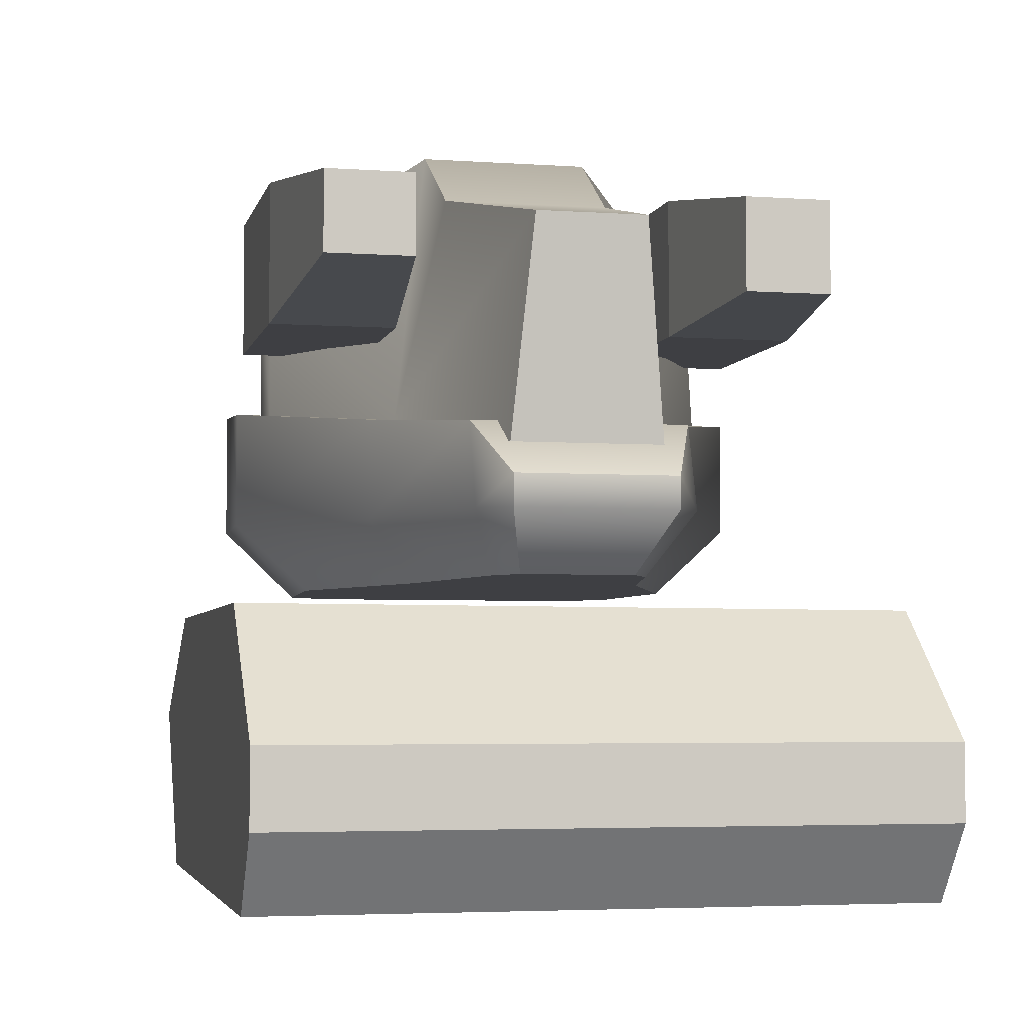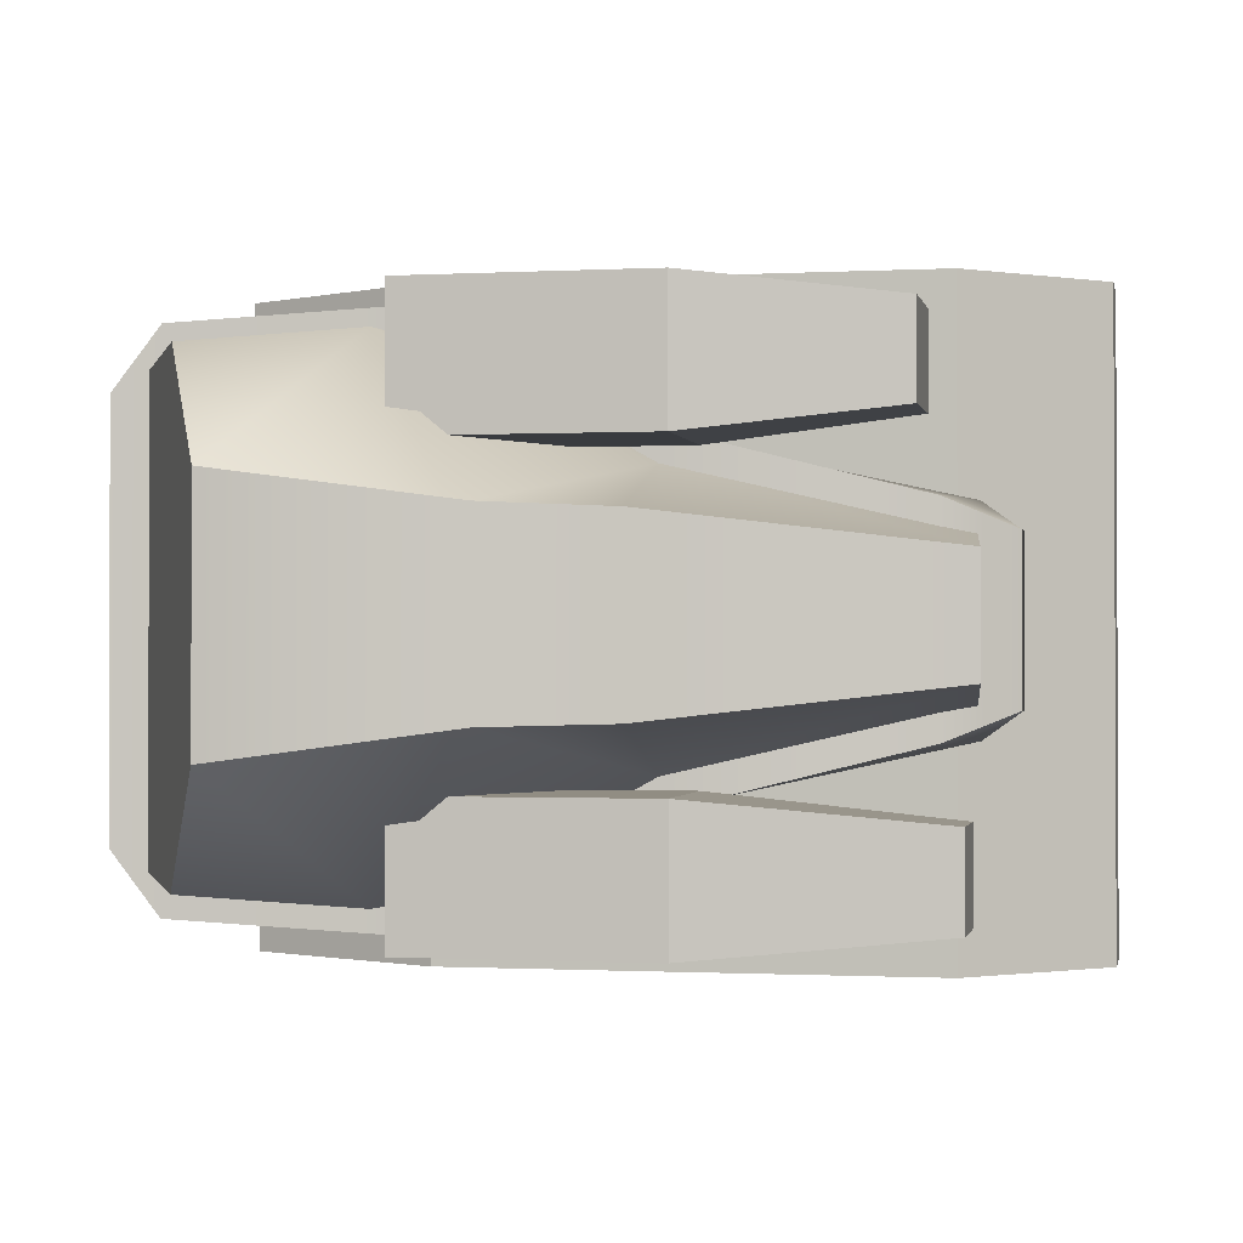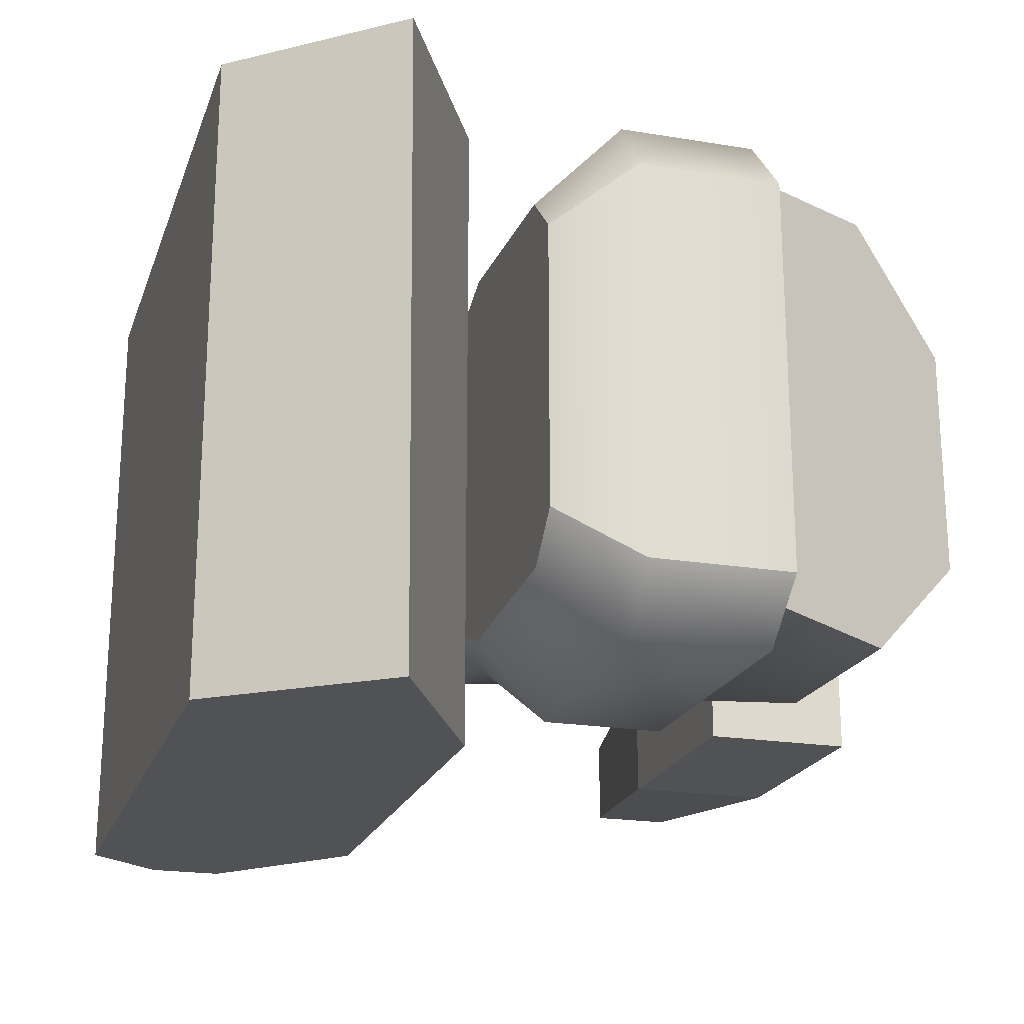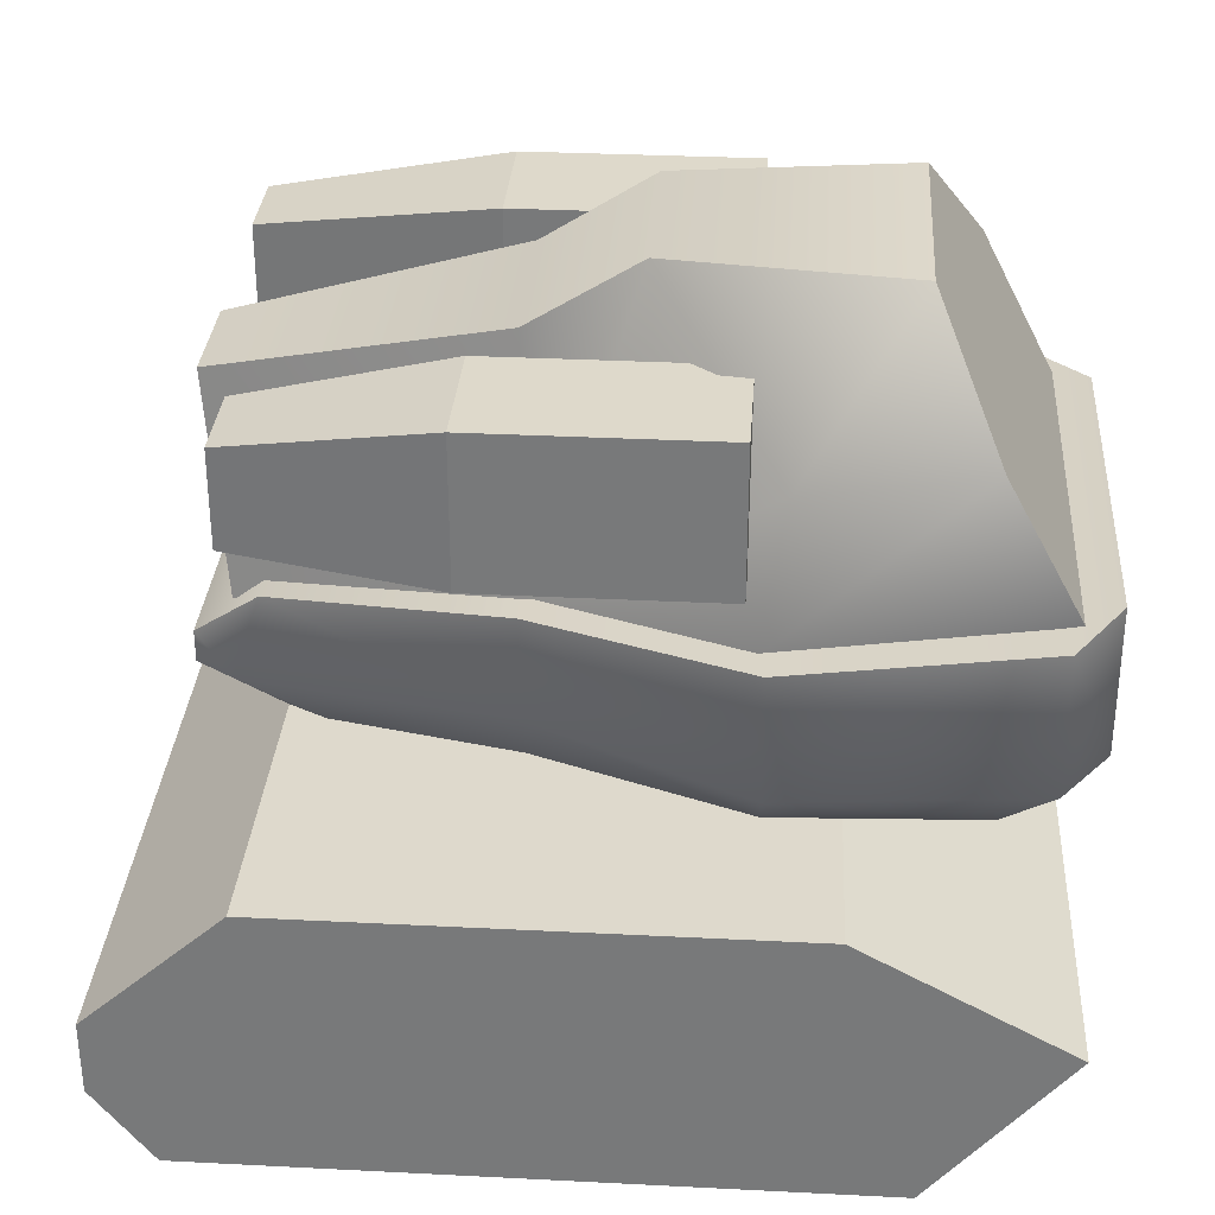
<metadata>
{"format":"obj","ext":"obj","renderer":"f3d","projection":"perspective","resolution":1024,"background":"white","views":[{"elev":-4.2,"azim":77.3,"up":"+Z"},{"elev":-0.9,"azim":11.6,"up":"+Y"},{"elev":-20.8,"azim":-106.6,"up":"+Y"},{"elev":31.8,"azim":-175.9,"up":"+Z"}]}
</metadata>
<code>
v -52.53 -23.48 61.93
v -52.53 23.48 61.93
v -47.24 -30.72 60.95
v -52.53 23.48 61.93
v -47.24 30.72 60.95
v -47.24 -30.72 60.95
v -52.53 23.48 61.93
v -52.53 23.48 45.05
v -47.24 30.72 60.95
v -52.53 23.48 45.05
v -47.24 30.72 44.86
v -47.24 30.72 60.95
v -47.24 30.72 60.95
v -47.24 30.72 44.86
v -18.9 32.42 58.34
v -47.24 30.72 44.86
v -18.9 32.42 44.13
v -18.9 32.42 58.34
v -18.9 32.42 58.34
v -18.9 32.42 44.13
v 5.456 19.16 55.39
v -18.9 32.42 44.13
v 5.456 19.16 43.46
v 5.456 19.16 55.39
v 5.456 19.16 55.39
v 5.456 19.16 43.46
v 32.19 12.47 52.65
v -47.24 30.72 44.86
v -52.53 23.48 45.05
v -42.25 22.12 35.82
v -47.24 30.72 44.86
v -42.25 22.12 35.82
v -18.9 32.42 44.13
v -42.25 22.12 35.82
v -18.9 23.35 35.82
v -18.9 32.42 44.13
v -18.9 32.42 44.13
v -18.9 23.35 35.82
v 5.456 19.16 43.46
v -18.9 23.35 35.82
v 5.456 13.8 35.82
v 5.456 19.16 43.46
v 5.456 13.8 35.82
v 26.72 8.983 35.82
v 5.456 19.16 43.46
v 26.72 8.983 35.82
v 35.49 12.47 42.77
v 5.456 19.16 43.46
v 5.456 19.16 43.46
v 35.49 12.47 42.77
v 32.19 12.47 52.65
v 32.19 12.47 52.65
v 35.49 12.47 42.77
v 39.91 9.282 46.22
v 35.49 12.47 42.77
v 39.91 9.282 42.55
v 39.91 9.282 46.22
v -52.53 23.48 45.05
v -47.53 16.91 35.82
v -42.25 22.12 35.82
v 31.15 6.567 35.82
v 39.91 9.282 42.55
v 35.49 12.47 42.77
v 26.72 8.983 35.82
v 31.15 6.567 35.82
v 35.49 12.47 42.77
v -47.53 -16.91 35.82
v -52.53 -23.48 45.05
v -42.25 -22.12 35.82
v -52.53 -23.48 45.05
v -47.24 -30.72 44.86
v -42.25 -22.12 35.82
v -47.24 -30.72 44.86
v -18.9 -32.42 44.13
v -42.25 -22.12 35.82
v -18.9 -32.42 44.13
v -18.9 -23.35 35.82
v -42.25 -22.12 35.82
v -18.9 -32.42 44.13
v 5.456 -19.16 43.46
v -18.9 -23.35 35.82
v 5.456 -19.16 43.46
v 5.456 -13.8 35.82
v -18.9 -23.35 35.82
v 5.456 -13.8 35.82
v 5.456 -19.16 43.46
v 26.72 -8.983 35.82
v -47.24 -30.72 44.86
v -52.53 -23.48 45.05
v -47.24 -30.72 60.95
v -47.24 -30.72 60.95
v -18.9 -32.42 58.34
v -47.24 -30.72 44.86
v -18.9 -32.42 58.34
v -18.9 -32.42 44.13
v -47.24 -30.72 44.86
v -18.9 -32.42 58.34
v 5.456 -19.16 55.39
v -18.9 -32.42 44.13
v 5.456 -19.16 55.39
v 5.456 -19.16 43.46
v -18.9 -32.42 44.13
v 5.456 -19.16 55.39
v 32.19 -12.47 52.65
v 5.456 -19.16 43.46
v 32.19 -12.47 52.65
v 35.49 -12.47 42.77
v 5.456 -19.16 43.46
v 5.456 -19.16 43.46
v 35.49 -12.47 42.77
v 26.72 -8.983 35.82
v 26.72 -8.983 35.82
v 35.49 -12.47 42.77
v 31.15 -6.567 35.82
v 35.49 -12.47 42.77
v 39.91 -9.282 42.55
v 31.15 -6.567 35.82
v -52.53 -23.48 45.05
v -52.53 -23.48 61.93
v -47.24 -30.72 60.95
v 39.91 -9.282 46.22
v 39.91 -9.282 42.55
v 35.49 -12.47 42.77
v 32.19 -12.47 52.65
v 39.91 -9.282 46.22
v 35.49 -12.47 42.77
v 39.91 -9.282 46.22
v 39.91 9.282 46.22
v 39.91 -9.282 42.55
v 39.91 9.282 46.22
v 39.91 9.282 42.55
v 39.91 -9.282 42.55
v 39.91 9.282 42.55
v 31.15 6.567 35.82
v 39.91 -9.282 42.55
v 31.15 6.567 35.82
v 31.15 -6.567 35.82
v 39.91 -9.282 42.55
v -47.53 -16.91 35.82
v -47.53 16.91 35.82
v -52.53 -23.48 45.05
v -47.53 16.91 35.82
v -52.53 23.48 45.05
v -52.53 -23.48 45.05
v -52.53 23.48 45.05
v -52.53 23.48 61.93
v -52.53 -23.48 45.05
v -52.53 23.48 61.93
v -52.53 -23.48 61.93
v -52.53 -23.48 45.05
v -47.24 30.72 60.95
v -18.9 32.42 58.34
v -47.24 -30.72 60.95
v -18.9 32.42 58.34
v -18.9 -32.42 58.34
v -47.24 -30.72 60.95
v -18.9 32.42 58.34
v 5.456 19.16 55.39
v -18.9 -32.42 58.34
v 5.456 19.16 55.39
v 5.456 -19.16 55.39
v -18.9 -32.42 58.34
v 5.456 19.16 55.39
v 32.19 12.47 52.65
v 5.456 -19.16 55.39
v 32.19 12.47 52.65
v 32.19 -12.47 52.65
v 5.456 -19.16 55.39
v 32.19 12.47 52.65
v 39.91 9.282 46.22
v 32.19 -12.47 52.65
v 39.91 9.282 46.22
v 39.91 -9.282 46.22
v 32.19 -12.47 52.65
v -47.53 16.91 35.82
v -47.53 -16.91 35.82
v -42.25 22.12 35.82
v -47.53 -16.91 35.82
v -42.25 -22.12 35.82
v -42.25 22.12 35.82
v -42.25 -22.12 35.82
v -18.9 -23.35 35.82
v -42.25 22.12 35.82
v -18.9 -23.35 35.82
v -18.9 23.35 35.82
v -42.25 22.12 35.82
v -18.9 -23.35 35.82
v 5.456 -13.8 35.82
v -18.9 23.35 35.82
v 5.456 -13.8 35.82
v 5.456 13.8 35.82
v -18.9 23.35 35.82
v 5.456 -13.8 35.82
v 26.72 -8.983 35.82
v 5.456 13.8 35.82
v 26.72 -8.983 35.82
v 26.72 8.983 35.82
v 5.456 13.8 35.82
v 26.72 -8.983 35.82
v 31.15 -6.567 35.82
v 26.72 8.983 35.82
v 31.15 -6.567 35.82
v 31.15 6.567 35.82
v 26.72 8.983 35.82
v 37.95 -6.342 75.05
v 37.95 6.342 75.05
v 35.72 -8.694 49.99
v 37.95 6.342 75.05
v 35.72 8.694 49.99
v 35.72 -8.694 49.99
v -33.21 -13.79 90.28
v -33.21 13.79 90.28
v -6.643 -10.24 90.09
v -33.21 13.79 90.28
v -6.643 10.24 90.09
v -6.643 -10.24 90.09
v -6.643 10.24 90.09
v 5.749 10.02 82.31
v -6.643 -10.24 90.09
v 5.749 10.02 82.31
v 5.749 -10.02 82.31
v -6.643 -10.24 90.09
v 5.749 10.02 82.31
v 37.95 6.342 75.05
v 5.749 -10.02 82.31
v 37.95 6.342 75.05
v 37.95 -6.342 75.05
v 5.749 -10.02 82.31
v -48.57 25.87 61.11
v -48.57 -25.87 61.11
v -18.13 28.28 57.92
v -48.57 -25.87 61.11
v -18.13 -28.28 57.92
v -18.13 28.28 57.92
v -18.13 -28.28 57.92
v 3.975 -15.88 55.6
v -18.13 28.28 57.92
v 3.975 -15.88 55.6
v 3.975 15.88 55.6
v -18.13 28.28 57.92
v 3.975 -15.88 55.6
v 35.72 -8.694 49.99
v 3.975 15.88 55.6
v 35.72 -8.694 49.99
v 35.72 8.694 49.99
v 3.975 15.88 55.6
v -48.57 -25.87 61.11
v -40.02 -26.84 77.36
v -18.13 -28.28 57.92
v -40.02 -26.84 77.36
v -20.65 -28.08 75.06
v -18.13 -28.28 57.92
v 3.975 -15.88 55.6
v -18.13 -28.28 57.92
v -20.65 -28.08 75.06
v -6.643 -10.24 90.09
v 3.975 -15.88 55.6
v -20.65 -28.08 75.06
v -6.643 -10.24 90.09
v 5.749 -10.02 82.31
v 3.975 -15.88 55.6
v 5.749 -10.02 82.31
v 37.95 -6.342 75.05
v 3.975 -15.88 55.6
v 37.95 -6.342 75.05
v 35.72 -8.694 49.99
v 3.975 -15.88 55.6
v -40.02 -26.84 77.36
v -33.21 -13.79 90.28
v -20.65 -28.08 75.06
v -33.21 -13.79 90.28
v -6.643 -10.24 90.09
v -20.65 -28.08 75.06
v 3.975 15.88 55.6
v 35.72 8.694 49.99
v 37.95 6.342 75.05
v 5.749 10.02 82.31
v 3.975 15.88 55.6
v 37.95 6.342 75.05
v 3.975 15.88 55.6
v 5.749 10.02 82.31
v -6.643 10.24 90.09
v 3.975 15.88 55.6
v -6.643 10.24 90.09
v -20.65 28.08 75.06
v -18.13 28.28 57.92
v 3.975 15.88 55.6
v -20.65 28.08 75.06
v -20.65 28.08 75.06
v -40.02 26.84 77.36
v -18.13 28.28 57.92
v -40.02 26.84 77.36
v -48.57 25.87 61.11
v -18.13 28.28 57.92
v -6.643 10.24 90.09
v -33.21 13.79 90.28
v -20.65 28.08 75.06
v -33.21 13.79 90.28
v -40.02 26.84 77.36
v -20.65 28.08 75.06
v -48.57 -25.87 61.11
v -48.57 25.87 61.11
v -40.02 -26.84 77.36
v -48.57 25.87 61.11
v -40.02 26.84 77.36
v -40.02 -26.84 77.36
v -40.02 26.84 77.36
v -33.21 13.79 90.28
v -40.02 -26.84 77.36
v -33.21 13.79 90.28
v -33.21 -13.79 90.28
v -40.02 -26.84 77.36
v 32.15 -38.14 32.37
v -26.36 -38.14 32.37
v 32.15 38.14 32.07
v -26.36 -38.14 32.37
v -27.48 38.14 32.07
v 32.15 38.14 32.07
v -51.7 38.14 18.84
v -35.88 38.14 0
v -27.48 38.14 32.07
v -35.88 38.14 0
v 41.38 38.14 0
v -27.48 38.14 32.07
v 41.38 38.14 0
v 48.31 38.14 8.942
v -27.48 38.14 32.07
v 48.31 38.14 8.942
v 48.31 38.14 17.6
v -27.48 38.14 32.07
v -27.48 38.14 32.07
v 48.31 38.14 17.6
v 32.15 38.14 32.07
v 41.38 -38.14 0
v 41.38 38.14 0
v -35.88 -38.14 0
v 41.38 38.14 0
v -35.88 38.14 0
v -35.88 -38.14 0
v 48.46 -38.14 17.6
v 48.31 38.14 17.6
v 48.46 -38.14 8.942
v 48.31 38.14 17.6
v 48.31 38.14 8.942
v 48.46 -38.14 8.942
v -26.36 -38.14 32.37
v -50.56 -38.14 19.83
v -27.48 38.14 32.07
v -50.56 -38.14 19.83
v -51.7 38.14 18.84
v -27.48 38.14 32.07
v 32.15 38.14 32.07
v 48.31 38.14 17.6
v 32.15 -38.14 32.37
v 48.31 38.14 17.6
v 48.46 -38.14 17.6
v 32.15 -38.14 32.37
v -50.56 -38.14 19.83
v -26.36 -38.14 32.37
v -35.88 -38.14 0
v -35.88 -38.14 0
v -26.36 -38.14 32.37
v 41.38 -38.14 0
v 41.38 -38.14 0
v -26.36 -38.14 32.37
v 48.46 -38.14 8.942
v 48.46 -38.14 8.942
v -26.36 -38.14 32.37
v 48.46 -38.14 17.6
v 48.46 -38.14 17.6
v -26.36 -38.14 32.37
v 32.15 -38.14 32.37
v -35.88 -38.14 0
v -35.88 38.14 0
v -50.56 -38.14 19.83
v -35.88 38.14 0
v -51.7 38.14 18.84
v -50.56 -38.14 19.83
v 48.46 -38.14 8.942
v 48.31 38.14 8.942
v 41.38 -38.14 0
v 48.31 38.14 8.942
v 41.38 38.14 0
v 41.38 -38.14 0
v -16.94 -31.9 82.61
v -16.94 -16.84 82.61
v 10.03 -31.9 82.61
v -16.94 -16.84 82.61
v 10.03 -16.84 82.61
v 10.03 -31.9 82.61
v -16.94 -16.84 82.61
v -16.94 -16.84 65.88
v 10.03 -16.84 82.61
v -16.94 -16.84 65.88
v 10.03 -16.84 65.88
v 10.03 -16.84 82.61
v -16.94 -16.84 65.88
v -16.94 -31.9 65.88
v 10.03 -16.84 65.88
v -16.94 -31.9 65.88
v 10.03 -31.9 65.88
v 10.03 -16.84 65.88
v -16.94 -31.9 65.88
v -16.94 -31.9 82.61
v 10.03 -31.9 65.88
v -16.94 -31.9 82.61
v 10.03 -31.9 82.61
v 10.03 -31.9 65.88
v 36.79 -29.39 78.81
v 36.79 -19.35 78.81
v 36.79 -29.39 69.67
v 36.79 -19.35 78.81
v 36.79 -19.35 69.67
v 36.79 -29.39 69.67
v -16.94 -31.9 65.88
v -16.94 -16.84 65.88
v -16.94 -31.9 82.61
v -16.94 -16.84 65.88
v -16.94 -16.84 82.61
v -16.94 -31.9 82.61
v 10.03 -31.9 82.61
v 36.79 -29.39 78.81
v 10.03 -31.9 65.88
v 36.79 -29.39 78.81
v 36.79 -29.39 69.67
v 10.03 -31.9 65.88
v 10.03 -31.9 65.88
v 36.79 -29.39 69.67
v 10.03 -16.84 65.88
v 36.79 -29.39 69.67
v 36.79 -19.35 69.67
v 10.03 -16.84 65.88
v 10.03 -16.84 65.88
v 36.79 -19.35 69.67
v 10.03 -16.84 82.61
v 36.79 -19.35 69.67
v 36.79 -19.35 78.81
v 10.03 -16.84 82.61
v 10.03 -16.84 82.61
v 36.79 -19.35 78.81
v 10.03 -31.9 82.61
v 36.79 -19.35 78.81
v 36.79 -29.39 78.81
v 10.03 -31.9 82.61
v -16.94 16.84 82.61
v -16.94 31.9 82.61
v 10.03 16.84 82.61
v -16.94 31.9 82.61
v 10.03 31.9 82.61
v 10.03 16.84 82.61
v -16.94 31.9 82.61
v -16.94 31.9 65.88
v 10.03 31.9 82.61
v -16.94 31.9 65.88
v 10.03 31.9 65.88
v 10.03 31.9 82.61
v -16.94 31.9 65.88
v -16.94 16.84 65.88
v 10.03 31.9 65.88
v -16.94 16.84 65.88
v 10.03 16.84 65.88
v 10.03 31.9 65.88
v -16.94 16.84 65.88
v -16.94 16.84 82.61
v 10.03 16.84 65.88
v -16.94 16.84 82.61
v 10.03 16.84 82.61
v 10.03 16.84 65.88
v 32.47 19.35 78.81
v 32.47 29.39 78.81
v 32.47 19.35 67.97
v 32.47 29.39 78.81
v 32.47 29.39 67.97
v 32.47 19.35 67.97
v -16.94 16.84 65.88
v -16.94 31.9 65.88
v -16.94 16.84 82.61
v -16.94 31.9 65.88
v -16.94 31.9 82.61
v -16.94 16.84 82.61
v 10.03 16.84 82.61
v 32.47 19.35 78.81
v 10.03 16.84 65.88
v 32.47 19.35 78.81
v 32.47 19.35 67.97
v 10.03 16.84 65.88
v 10.03 16.84 65.88
v 32.47 19.35 67.97
v 10.03 31.9 65.88
v 32.47 19.35 67.97
v 32.47 29.39 67.97
v 10.03 31.9 65.88
v 10.03 31.9 82.61
v 10.03 31.9 65.88
v 32.47 29.39 78.81
v 10.03 31.9 65.88
v 32.47 29.39 67.97
v 32.47 29.39 78.81
v 10.03 31.9 82.61
v 32.47 29.39 78.81
v 10.03 16.84 82.61
v 32.47 29.39 78.81
v 32.47 19.35 78.81
v 10.03 16.84 82.61
g mtl_veh_t6_drone_tank_alt
f 3 2 1
f 6 5 4
f 9 8 7
f 12 11 10
f 15 14 13
f 18 17 16
f 21 20 19
f 24 23 22
f 27 26 25
f 30 29 28
f 33 32 31
f 36 35 34
f 39 38 37
f 42 41 40
f 45 44 43
f 48 47 46
f 51 50 49
f 54 53 52
f 57 56 55
f 60 59 58
f 63 62 61
f 66 65 64
f 69 68 67
f 72 71 70
f 75 74 73
f 78 77 76
f 81 80 79
f 84 83 82
f 87 86 85
f 90 89 88
f 93 92 91
f 96 95 94
f 99 98 97
f 102 101 100
f 105 104 103
f 108 107 106
f 111 110 109
f 114 113 112
f 117 116 115
f 120 119 118
f 123 122 121
f 126 125 124
f 129 128 127
f 132 131 130
f 135 134 133
f 138 137 136
f 141 140 139
f 144 143 142
f 147 146 145
f 150 149 148
f 153 152 151
f 156 155 154
f 159 158 157
f 162 161 160
f 165 164 163
f 168 167 166
f 171 170 169
f 174 173 172
f 177 176 175
f 180 179 178
f 183 182 181
f 186 185 184
f 189 188 187
f 192 191 190
f 195 194 193
f 198 197 196
f 201 200 199
f 204 203 202
f 207 206 205
f 210 209 208
f 213 212 211
f 216 215 214
f 219 218 217
f 222 221 220
f 225 224 223
f 228 227 226
f 231 230 229
f 234 233 232
f 237 236 235
f 240 239 238
f 243 242 241
f 246 245 244
f 249 248 247
f 252 251 250
f 255 254 253
f 258 257 256
f 261 260 259
f 264 263 262
f 267 266 265
f 270 269 268
f 273 272 271
f 276 275 274
f 279 278 277
f 282 281 280
f 285 284 283
f 288 287 286
f 291 290 289
f 294 293 292
f 297 296 295
f 300 299 298
f 303 302 301
f 306 305 304
f 309 308 307
f 312 311 310
f 315 314 313
f 318 317 316
f 321 320 319
f 324 323 322
f 327 326 325
f 330 329 328
f 333 332 331
f 336 335 334
f 339 338 337
f 342 341 340
f 345 344 343
f 348 347 346
f 351 350 349
f 354 353 352
f 357 356 355
f 360 359 358
f 363 362 361
f 366 365 364
f 369 368 367
f 372 371 370
f 375 374 373
f 378 377 376
f 381 380 379
f 384 383 382
f 387 386 385
f 390 389 388
f 393 392 391
f 396 395 394
f 399 398 397
f 402 401 400
f 405 404 403
f 408 407 406
f 411 410 409
f 414 413 412
f 417 416 415
f 420 419 418
f 423 422 421
f 426 425 424
f 429 428 427
f 432 431 430
f 435 434 433
f 438 437 436
f 441 440 439
f 444 443 442
f 447 446 445
f 450 449 448
f 453 452 451
f 456 455 454
f 459 458 457
f 462 461 460
f 465 464 463
f 468 467 466
f 471 470 469
f 474 473 472
f 477 476 475
f 480 479 478
f 483 482 481
f 486 485 484
f 489 488 487
f 492 491 490
f 495 494 493
f 498 497 496
f 501 500 499
f 504 503 502

</code>
